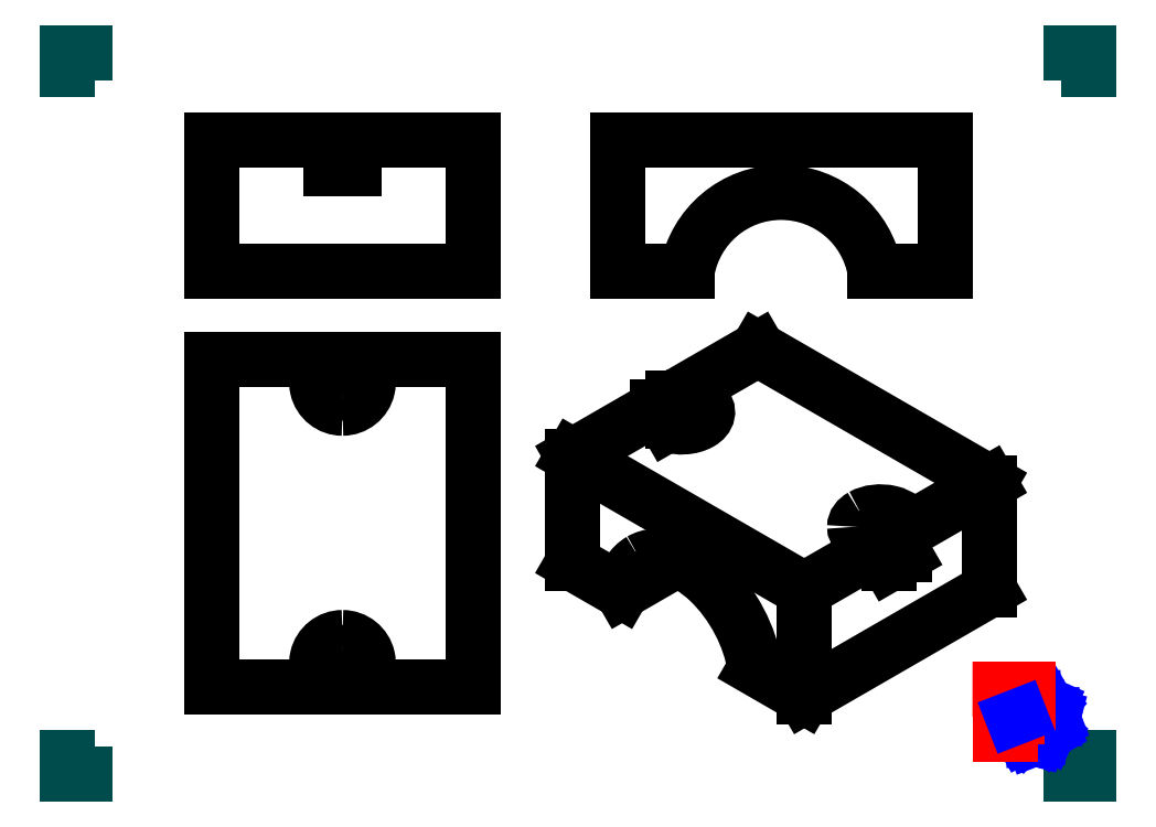
<metadata>
{"format":"dxf","ext":"dxf","renderer":"ezdxf+matplotlib","layout":"modelspace","background":"white","min_lineweight":24,"dpi":150}
</metadata>
<code>
0
SECTION
2
ENTITIES
0
LINE
8
PAPERSIZE
10
0
20
0
11
5
21
0
0
LINE
8
PAPERSIZE
10
0
20
0
11
0
21
-5
0
LINE
8
PAPERSIZE
10
297
20
0
11
292
21
0
0
LINE
8
PAPERSIZE
10
297
20
0
11
297
21
-5
0
LINE
8
PAPERSIZE
10
0
20
-210
11
0
21
-205
0
LINE
8
PAPERSIZE
10
0
20
-210
11
5
21
-210
0
LINE
8
PAPERSIZE
10
297
20
-210
11
292
21
-210
0
LINE
8
PAPERSIZE
10
297
20
-210
11
297
21
-205
0
LINE
8
LOGO
10
284.4
20
-189.2
11
282.7
21
-190.2
0
LINE
8
LOGO
10
282.7
20
-190.2
11
281.9
21
-189.9
0
LINE
8
LOGO
10
281.9
20
-189.9
11
281.2
21
-188.1
0
LINE
8
LOGO
10
281.2
20
-188.1
11
280
21
-188.1
0
LINE
8
LOGO
10
280
20
-188.1
11
279.5
21
-190
0
LINE
8
LOGO
10
279.5
20
-190
11
278.8
21
-190.4
0
LINE
8
LOGO
10
278.8
20
-190.4
11
277
21
-189.6
0
LINE
8
LOGO
10
277
20
-189.6
11
276.2
21
-190.4
0
LINE
8
LOGO
10
276.2
20
-190.4
11
277.2
21
-192.2
0
LINE
8
LOGO
10
277.2
20
-192.2
11
276.9
21
-192.9
0
LINE
8
LOGO
10
275.1
20
-193.6
11
275.1
21
-194.8
0
LINE
8
LOGO
10
275.1
20
-194.8
11
277.1
21
-195.3
0
LINE
8
LOGO
10
277.1
20
-195.3
11
277.4
21
-196
0
LINE
8
LOGO
10
277.4
20
-196
11
276.6
21
-197.8
0
LINE
8
LOGO
10
276.6
20
-197.8
11
277.5
21
-198.6
0
LINE
8
LOGO
10
277.5
20
-198.6
11
279.2
21
-197.6
0
LINE
8
LOGO
10
279.2
20
-197.6
11
279.9
21
-197.9
0
LINE
8
LOGO
10
279.9
20
-197.9
11
280.7
21
-199.7
0
LINE
8
LOGO
10
280.7
20
-199.7
11
281.8
21
-199.7
0
LINE
8
LOGO
10
281.8
20
-199.7
11
282.3
21
-197.8
0
LINE
8
LOGO
10
282.3
20
-197.8
11
283.1
21
-197.4
0
LINE
8
LOGO
10
283.1
20
-197.4
11
284.9
21
-198.2
0
LINE
8
LOGO
10
284.9
20
-198.2
11
285.6
21
-197.4
0
LINE
8
LOGO
10
285.6
20
-197.4
11
284.6
21
-195.6
0
LINE
8
LOGO
10
284.6
20
-195.6
11
284.9
21
-194.9
0
LINE
8
LOGO
10
284.9
20
-194.9
11
286.8
21
-194.2
0
LINE
8
LOGO
10
286.8
20
-194.2
11
286.7
21
-193
0
LINE
8
LOGO
10
286.7
20
-193
11
284.8
21
-192.5
0
LINE
8
LOGO
10
284.8
20
-192.5
11
284.4
21
-191.8
0
LINE
8
LOGO
10
284.4
20
-191.8
11
285.2
21
-189.9
0
LINE
8
LOGO
10
285.2
20
-189.9
11
284.4
21
-189.2
0
LINE
8
LOGO
10
284.4
20
-189.2
11
284.4
21
-189.2
0
LINE
8
LOGO
10
281.8
20
-192
11
282.2
21
-192.2
0
LINE
8
LOGO
10
282.2
20
-192.2
11
282.5
21
-192.5
0
LINE
8
LOGO
10
282.5
20
-192.5
11
282.7
21
-192.8
0
LINE
8
LOGO
10
282.7
20
-192.8
11
282.9
21
-193.2
0
LINE
8
LOGO
10
282.9
20
-193.2
11
283
21
-193.6
0
LINE
8
LOGO
10
283
20
-193.6
11
283
21
-194
0
LINE
8
LOGO
10
283
20
-194
11
283
21
-194.4
0
LINE
8
LOGO
10
283
20
-194.4
11
282.8
21
-194.8
0
LINE
8
LOGO
10
282.8
20
-194.8
11
282.6
21
-195.1
0
LINE
8
LOGO
10
282.6
20
-195.1
11
282.3
21
-195.4
0
LINE
8
LOGO
10
282.3
20
-195.4
11
282
21
-195.7
0
LINE
8
LOGO
10
282
20
-195.7
11
281.6
21
-195.9
0
LINE
8
LOGO
10
281.6
20
-195.9
11
281.2
21
-196
0
LINE
8
LOGO
10
281.2
20
-196
11
280.8
21
-196
0
LINE
8
LOGO
10
280.8
20
-196
11
280.4
21
-195.9
0
LINE
8
LOGO
10
280.4
20
-195.9
11
280
21
-195.8
0
LINE
8
LOGO
10
280
20
-195.8
11
279.7
21
-195.6
0
LINE
8
LOGO
10
279.7
20
-195.6
11
279.4
21
-195.3
0
LINE
8
LOGO
10
279.4
20
-195.3
11
279.1
21
-195
0
LINE
8
LOGO
10
279.1
20
-195
11
279
21
-194.6
0
LINE
8
LOGO
10
279
20
-194.6
11
278.9
21
-194.2
0
LINE
8
LOGO
10
278.9
20
-194.2
11
278.8
21
-193.8
0
LINE
8
LOGO
10
278.8
20
-193.8
11
278.9
21
-193.4
0
LINE
8
LOGO
10
278.9
20
-193.4
11
279
21
-193
0
LINE
8
LOGO
10
279
20
-193
11
279.2
21
-192.7
0
LINE
8
LOGO
10
279.2
20
-192.7
11
279.5
21
-192.3
0
LINE
8
LOGO
10
279.5
20
-192.3
11
279.8
21
-192.1
0
LINE
8
LOGO
10
279.8
20
-192.1
11
280.2
21
-191.9
0
LINE
8
LOGO
10
280.2
20
-191.9
11
280.6
21
-191.8
0
LINE
8
LOGO
10
280.6
20
-191.8
11
281
21
-191.8
0
LINE
8
LOGO
10
281
20
-191.8
11
281.4
21
-191.9
0
LINE
8
LOGO
10
281.4
20
-191.9
11
281.8
21
-192
0
LINE
8
LOGO
10
281.8
20
-192
11
281.8
21
-192
0
LINE
8
LOGO
10
271.2
20
-185.2
11
271.2
21
-198.5
0
LINE
8
LOGO
10
271.2
20
-198.5
11
274.2
21
-198.5
0
LINE
8
LOGO
10
274.2
20
-198.5
11
274.2
21
-193.3
0
LINE
8
LOGO
10
274.2
20
-193.3
11
276.3
21
-193.3
0
LINE
8
LOGO
10
276.3
20
-193.3
11
276.3
21
-191.3
0
LINE
8
LOGO
10
276.3
20
-191.3
11
274.2
21
-191.3
0
LINE
8
LOGO
10
274.2
20
-191.3
11
274.2
21
-189
0
LINE
8
LOGO
10
274.2
20
-189
11
279.3
21
-189
0
LINE
8
LOGO
10
279.3
20
-189
11
279.3
21
-185.2
0
LINE
8
LOGO
10
279.3
20
-185.2
11
271.2
21
-185.2
0
LINE
8
LOGO
10
271.2
20
-185.2
11
271.2
21
-185.2
0
LINE
8
LOGO
10
276.9
20
-192.9
11
275.1
21
-193.6
0
INSERT
8
0
2
Ortho1
10
79.95
20
-63.65
30
0
41
1.5
42
1.5
43
0
50
-180
70
    1
71
    1
44
0
45
0
0
INSERT
8
0
2
Ortho0021
10
207.5
20
-63.65
30
0
41
1.5
42
1.5
43
0
50
6.361e-15
70
    1
71
    1
44
0
45
0
0
INSERT
8
0
2
Ortho0071
10
207.5
20
-152.4
30
0
41
1.5
42
1.5
43
0
50
4.135e-14
70
    1
71
    1
44
0
45
0
0
INSERT
8
0
2
Ortho0081
10
79.95
20
-136.8
30
0
41
1.5
42
1.5
43
0
50
-180
70
    1
71
    1
44
0
45
0
0
ENDSEC
0
EOF

</code>
